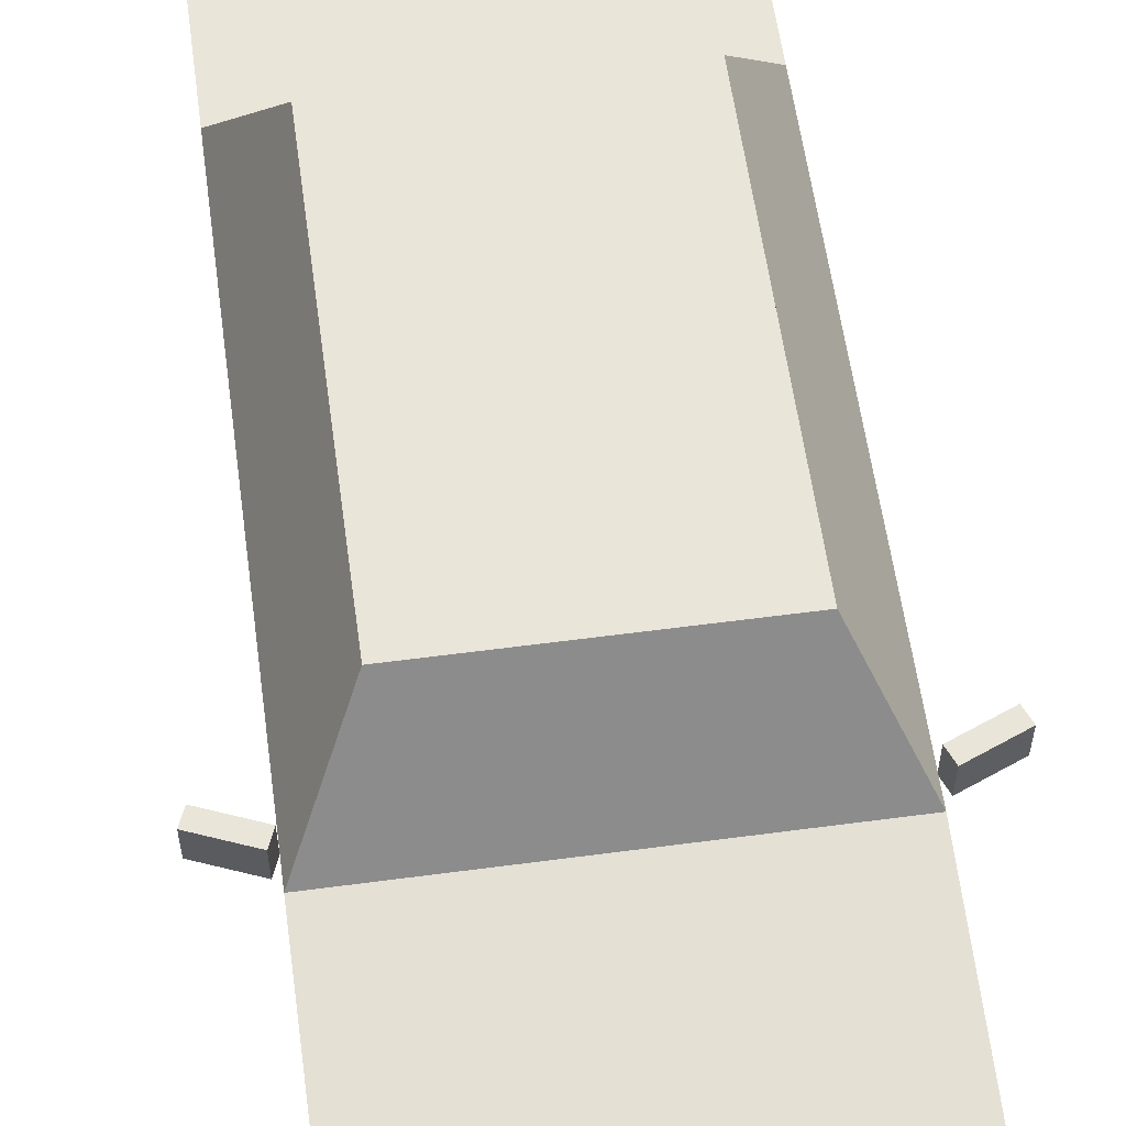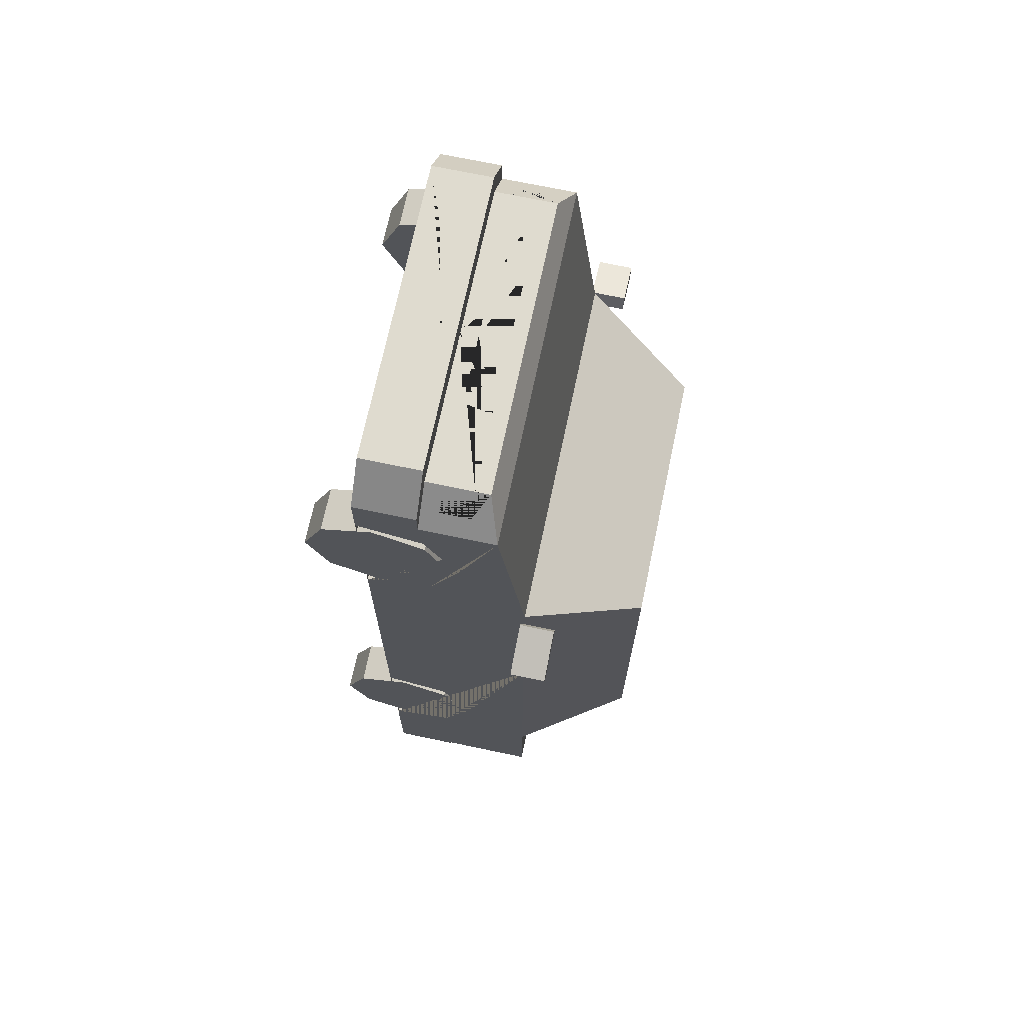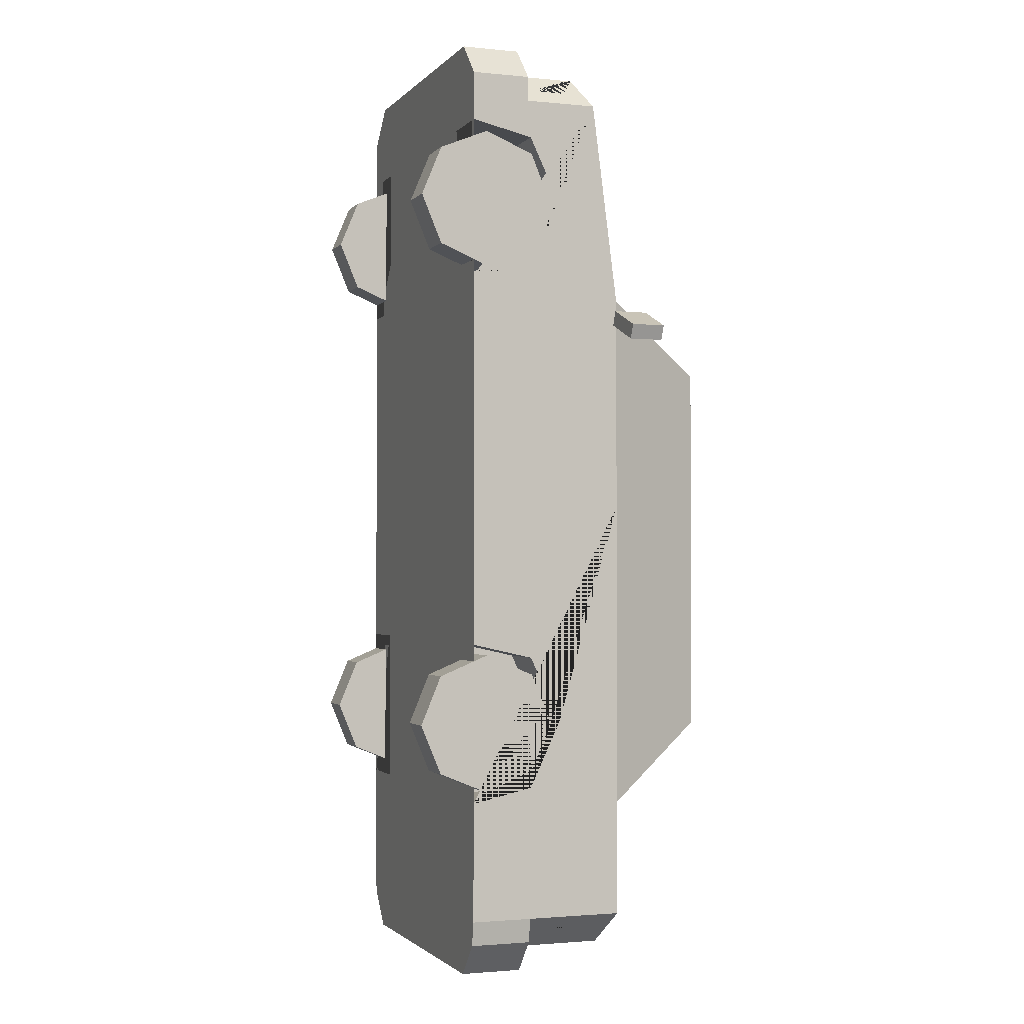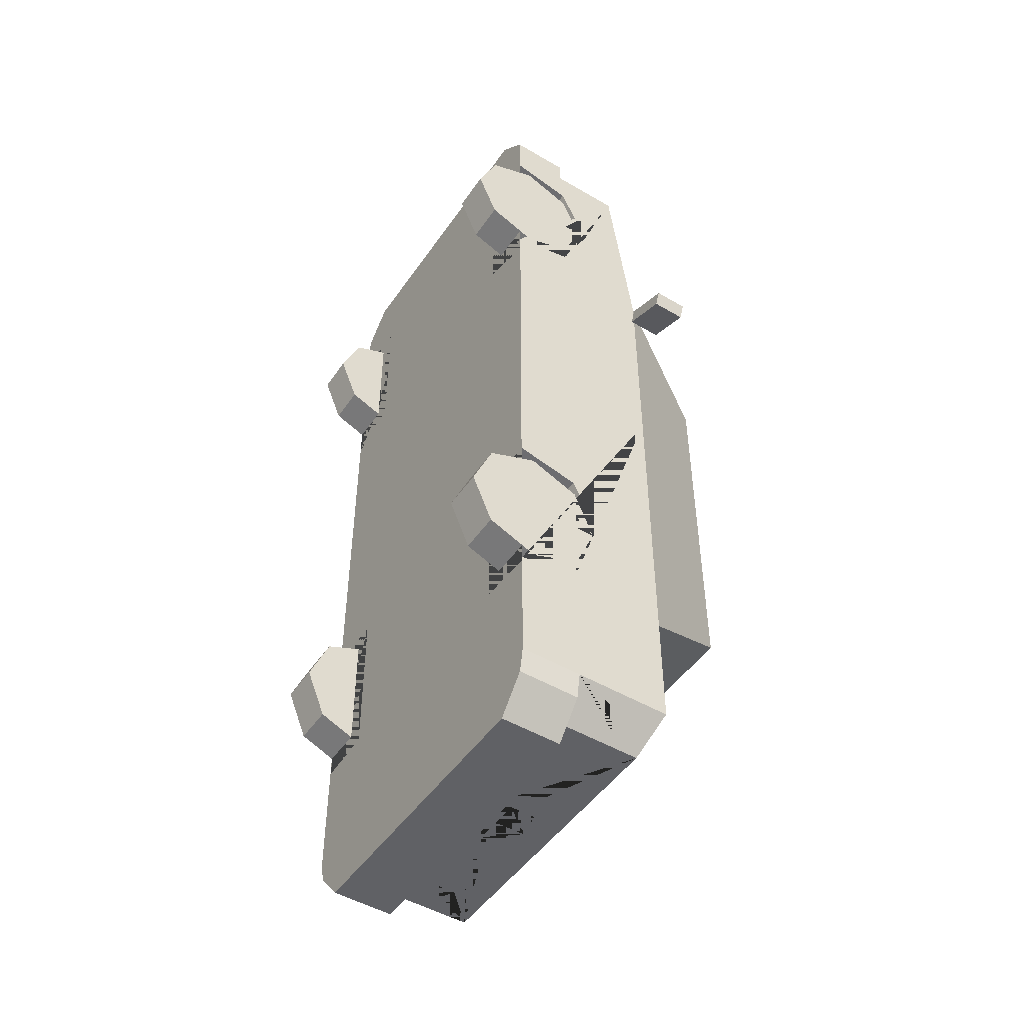
<metadata>
{"format":"obj","ext":"obj","renderer":"f3d","projection":"perspective","resolution":1024,"background":"white","views":[{"elev":58.6,"azim":-7.8,"up":"+Y"},{"elev":70.3,"azim":101.9,"up":"+Z"},{"elev":-1.8,"azim":70.1,"up":"+Z"},{"elev":-48.7,"azim":56.8,"up":"+Z"}]}
</metadata>
<code>
v 0.3232 0.3093 -0.4233
v 0.3232 0.3911 -0.5976
v 0.3232 0.3093 -0.7718
v 0.3232 0.3093 0.9888
v 0.3232 0.3911 0.8145
v 0.3232 0.3093 0.6402
v 0.437 0.5833 0.5375
v 0.4743 0.146 0.5521
v 0.4743 0.5602 -0.82
v 0.4743 0.146 -0.82
v 0.3157 0.8294 0.382
v 0.3303 0.8525 -0.62
v 0.4743 0.5602 -1.122
v 0.3859 0.5298 -1.211
v 0.3859 0.146 -1.211
v 0.4743 0.146 -1.122
v 0.3863 0.4592 1.176
v 0.4743 0.4919 1.089
v 0.4743 0.146 1.089
v 0.3863 0.146 1.176
v 0.4743 0.307 -1.122
v 0.3859 0.307 -1.211
v 0.4622 0.146 -1.187
v 0.3859 0.146 -1.275
v 0.4622 0.307 -1.187
v 0.3859 0.307 -1.275
v 0.4743 0.3013 1.089
v 0.3863 0.3013 1.176
v 0.3863 0.3013 1.246
v 0.3863 0.146 1.246
v 0.4743 0.146 1.154
v 0.4743 0.3013 1.154
v 0.3303 0.8525 0.3675
v 0.4743 0.5602 0.5521
v 0.4743 0.3911 0.8145
v 0.4743 0.3093 0.6402
v 0.4743 0.3093 0.9888
v 0.3232 0.146 0.8145
v 0.3232 0.146 0.6031
v 0.4743 0.146 0.6031
v 0.3232 0.146 1.026
v 0.4743 0.146 1.026
v 0.4743 0.3911 -0.5976
v 0.4743 0.3093 -0.7718
v 0.4743 0.3093 -0.4233
v 0.3232 0.146 -0.5976
v 0.3232 0.146 -0.809
v 0.4743 0.146 -0.809
v 0.3232 0.146 -0.3862
v 0.4743 0.146 -0.3862
v 0.3863 0.4215 1.176
v 0.3863 0.3459 1.176
v 0.2288 0.4215 1.176
v 0.1961 0.3458 1.176
v 0.1902 0.4215 1.176
v 0.1754 0.3458 1.176
v 0.4365 0.4215 1.126
v 0.4365 0.3459 1.126
v 0.4743 0.5602 -0.5748
v 0.3303 0.8525 -0.3967
v 0.4743 0.5602 -0.01228
v 0.3303 0.8525 -0.06276
v 0.4618 0.5856 0.51
v 0.4618 0.5856 0.003836
v 0.3428 0.8271 -0.03789
v 0.3428 0.8271 0.3574
v 0.3428 0.8271 -0.08131
v 0.4618 0.5856 -0.03959
v 0.4618 0.5856 -0.5312
v 0.3428 0.8271 -0.3841
v 0.3154 0.8303 -0.6352
v 0.4376 0.5824 -0.8049
v 0.4743 0.146 -0.01228
v 0.3859 0.3593 -1.211
v 0.3859 0.491 -1.211
v 0.2919 0.4403 -1.211
v 0.2919 0.3593 -1.211
v 0.4308 0.3593 -1.166
v 0.4308 0.491 -1.166
v 0.2919 0.3918 -1.211
v 0.4308 0.3918 -1.166
v 0.3859 0.3918 -1.211
v 0.07061 0.4467 -1.211
v 0.07061 0.3782 -1.211
v 0.1759 0.4599 -1.211
v 0.1129 0.3655 -1.211
v 0.4092 0.4215 1.154
v 0.4092 0.3459 1.154
v 0.07436 0.2619 1.246
v 0.07436 0.1828 1.246
v -0.3232 0.3093 -0.4233
v -0.3232 0.3911 -0.5976
v -0.3232 0.3093 -0.7718
v -0.3232 0.3093 0.9888
v -0.3232 0.3911 0.8145
v -0.3232 0.3093 0.6402
v -0.437 0.5833 0.5375
v -0.4743 0.146 0.5521
v -0.4743 0.5602 -0.82
v -0.4743 0.146 -0.82
v -0.3157 0.8294 0.382
v -0.3303 0.8525 -0.62
v 0 0.5602 0.5521
v 0 0.8525 0.3675
v 0 0.5602 -0.82
v 0 0.5298 -1.211
v 0 0.8525 -0.62
v 0 0.146 -1.211
v 0 0.4592 1.176
v 0 0.146 1.176
v 0 0.146 0.5521
v 0 0.146 -0.82
v -0.4743 0.5602 -1.122
v -0.3859 0.5298 -1.211
v -0.3859 0.146 -1.211
v -0.4743 0.146 -1.122
v -0.3863 0.4592 1.176
v -0.4743 0.4919 1.089
v -0.4743 0.146 1.089
v -0.3863 0.146 1.176
v -0.4743 0.307 -1.122
v -0.3859 0.307 -1.211
v 0 0.307 -1.211
v -0.4622 0.146 -1.187
v -0.3859 0.146 -1.275
v -0.4622 0.307 -1.187
v 0 0.146 -1.275
v -0.3859 0.307 -1.275
v 0 0.307 -1.275
v 0 0.3013 1.176
v -0.4743 0.3013 1.089
v -0.3863 0.3013 1.176
v 0 0.3013 1.246
v 0 0.146 1.246
v -0.3863 0.3013 1.246
v -0.3863 0.146 1.246
v -0.4743 0.146 1.154
v -0.4743 0.3013 1.154
v 0 0.4919 1.089
v -0.3303 0.8525 0.3675
v -0.4743 0.5602 0.5521
v 0 0.8294 0.382
v 0 0.5833 0.5375
v 0 0.5602 -1.122
v -0.4743 0.3911 0.8145
v -0.4743 0.3093 0.6402
v -0.4743 0.3093 0.9888
v -0.3232 0.146 0.8145
v -0.3232 0.146 0.6031
v -0.4743 0.146 0.6031
v -0.3232 0.146 1.026
v -0.4743 0.146 1.026
v -0.4743 0.3911 -0.5976
v -0.4743 0.3093 -0.7718
v -0.4743 0.3093 -0.4233
v -0.3232 0.146 -0.5976
v -0.3232 0.146 -0.809
v -0.4743 0.146 -0.809
v -0.3232 0.146 -0.3862
v -0.4743 0.146 -0.3862
v -0.3863 0.4215 1.176
v -0.3863 0.3459 1.176
v -0.2288 0.4215 1.176
v -0.1961 0.3458 1.176
v 0 0.4215 1.176
v 0 0.3458 1.176
v -0.1902 0.4215 1.176
v -0.1754 0.3458 1.176
v -0.4365 0.4215 1.126
v -0.4365 0.3459 1.126
v -0.4743 0.5602 -0.5748
v -0.3303 0.8525 -0.3967
v -0.4743 0.5602 -0.01228
v -0.3303 0.8525 -0.06276
v -0.4618 0.5856 0.51
v -0.4618 0.5856 0.003836
v -0.3428 0.8271 -0.03789
v -0.3428 0.8271 0.3574
v -0.3428 0.8271 -0.08131
v -0.4618 0.5856 -0.03959
v -0.4618 0.5856 -0.5312
v -0.3428 0.8271 -0.3841
v -0.3154 0.8303 -0.6352
v -0.4376 0.5824 -0.8049
v 0 0.5824 -0.8049
v 0 0.8303 -0.6352
v -0.4743 0.146 -0.01228
v -0.3859 0.3593 -1.211
v -0.3859 0.491 -1.211
v -0.2919 0.4403 -1.211
v -0.2919 0.3593 -1.211
v -0.4308 0.3593 -1.166
v -0.4308 0.491 -1.166
v -0.2919 0.3918 -1.211
v -0.4308 0.3918 -1.166
v -0.3859 0.3918 -1.211
v -0 0.3782 -1.211
v -0 0.4467 -1.211
v -0.07061 0.4467 -1.211
v -0.07061 0.3782 -1.211
v 0 0.4599 -1.211
v 0 0.3655 -1.211
v -0.1759 0.4599 -1.211
v -0.1129 0.3655 -1.211
v -0.4092 0.4215 1.154
v -0.4092 0.3459 1.154
v 0 0.2619 1.246
v 0 0.1828 1.246
v -0.07436 0.2619 1.246
v -0.07436 0.1828 1.246
v -0.4899 0.5511 0.5238
v -0.4899 0.6411 0.5238
v -0.4745 0.5511 0.4863
v -0.4745 0.6411 0.4863
v -0.6115 0.5511 0.4738
v -0.6115 0.6411 0.4738
v -0.5961 0.5511 0.4363
v -0.5961 0.6411 0.4363
v 0.4899 0.5511 0.5238
v 0.4899 0.6411 0.5238
v 0.4745 0.5511 0.4863
v 0.4745 0.6411 0.4863
v 0.6115 0.5511 0.4738
v 0.6115 0.6411 0.4738
v 0.5961 0.5511 0.4363
v 0.5961 0.6411 0.4363
f 1 2 43 45
f 2 3 44 43
f 3 47 48 44
f 4 5 35 37
f 5 6 36 35
f 6 39 40 36
f 27 28 29 32
f 13 14 106 144
f 63 64 65 66
f 7 11 142 143
f 33 62 60 12 107 104
f 18 27 19 42 37 35 36 40 8 34
f 71 72 185 186
f 15 16 10 112 108
f 9 10 16 21 13
f 10 48 47 46 49 50 73 8 111 112
f 22 21 25 26
f 14 75 76 80 77 74 22 123 202 86 85 201 106
f 17 51 87 57 58 88 52 28 27 18
f 18 34 103 139
f 21 22 74 78 81 79 75 14 13
f 21 16 23 25
f 24 26 25 23
f 129 26 24 127
f 16 15 24 23
f 123 22 26 129
f 15 108 127 24
f 30 29 133 207 89 90 208 134
f 110 20 30 134
f 130 28 52 54 53 51 17 109 165 55 56 166
f 32 29 30 31
f 19 27 32 31
f 28 130 133 29
f 20 19 31 30
f 17 18 139 109
f 11 7 34 33
f 142 11 33 104
f 7 143 103 34
f 9 13 144 105
f 38 4 41
f 38 5 4
f 38 6 5
f 41 4 37 42
f 39 6 38
f 46 1 49
f 46 2 1
f 46 3 2
f 49 1 45 50
f 47 3 46
f 8 40 39 38 41 42 19 20 110 111
f 51 53 54 52
f 166 56 55 165
f 52 88 87 51
f 60 59 9 12
f 67 68 69 70
f 34 61 64 63
f 61 62 65 64
f 62 33 66 65
f 33 34 63 66
f 62 61 68 67
f 61 59 69 68
f 59 60 70 69
f 60 62 67 70
f 12 9 72 71
f 9 105 185 72
f 107 12 71 186
f 61 34 8 73
f 74 77 80 82
f 75 79 81 82
f 82 80 76 75
f 82 81 78 74
f 198 83 84 197
f 201 85 86 202 197 84 83 198
f 87 88 58 57
f 61 73 50 45 43 44 48 10 9 59
f 208 90 89 207
f 91 155 153 92
f 92 153 154 93
f 93 154 158 157
f 94 147 145 95
f 95 145 146 96
f 96 146 150 149
f 131 138 135 132
f 113 144 106 114
f 175 178 177 176
f 97 143 142 101
f 140 104 107 102 172 174
f 118 141 98 150 146 145 147 152 119 131
f 183 186 185 184
f 115 108 112 100 116
f 99 113 121 116 100
f 100 112 111 98 187 160 159 156 157 158
f 122 128 126 121
f 114 106 201 203 204 202 123 122 188 191 194 190 189
f 117 118 131 132 162 206 170 169 205 161
f 118 139 103 141
f 121 113 114 189 193 195 192 188 122
f 121 126 124 116
f 125 124 126 128
f 129 127 125 128
f 116 124 125 115
f 123 129 128 122
f 115 125 127 108
f 136 134 208 210 209 207 133 135
f 110 134 136 120
f 130 166 168 167 165 109 117 161 163 164 162 132
f 138 137 136 135
f 119 137 138 131
f 132 135 133 130
f 120 136 137 119
f 117 109 139 118
f 101 140 141 97
f 142 104 140 101
f 97 141 103 143
f 99 105 144 113
f 148 151 94
f 148 94 95
f 148 95 96
f 151 152 147 94
f 149 148 96
f 156 159 91
f 156 91 92
f 156 92 93
f 159 160 155 91
f 157 156 93
f 98 111 110 120 119 152 151 148 149 150
f 161 162 164 163
f 166 165 167 168
f 162 161 205 206
f 172 102 99 171
f 179 182 181 180
f 141 175 176 173
f 173 176 177 174
f 174 177 178 140
f 140 178 175 141
f 174 179 180 173
f 173 180 181 171
f 171 181 182 172
f 172 182 179 174
f 102 183 184 99
f 99 184 185 105
f 107 186 183 102
f 173 187 98 141
f 188 196 194 191
f 189 196 195 193
f 196 189 190 194
f 196 188 192 195
f 198 197 200 199
f 201 198 199 200 197 202 204 203
f 205 169 170 206
f 173 171 99 100 158 154 153 155 160 187
f 208 207 209 210
f 211 213 214 212
f 213 217 218 214
f 217 215 216 218
f 215 211 212 216
f 213 211 215 217
f 218 216 212 214
f 219 220 222 221
f 221 222 226 225
f 225 226 224 223
f 223 224 220 219
f 221 225 223 219
f 226 222 220 224
v 0.3687 0.1829 0.8145
v 0.4743 0.1829 0.8145
v 0.3687 0.1829 0.6321
v 0.4743 0.1829 0.6321
v 0.3687 0.05391 0.6856
v 0.4743 0.05391 0.6856
v 0.3687 0.000496 0.8145
v 0.4743 0.000496 0.8145
v 0.3687 0.05391 0.9434
v 0.4743 0.05391 0.9434
v 0.3687 0.1829 0.9969
v 0.4743 0.1829 0.9969
v 0.3687 0.3118 0.9434
v 0.4743 0.3118 0.9434
v 0.3687 0.3652 0.8145
v 0.4743 0.3652 0.8145
v 0.3687 0.3118 0.6856
v 0.4743 0.3118 0.6856
v 0.4743 0.09993 0.7316
v 0.4743 0.1829 0.6972
v 0.4743 0.06559 0.8145
v 0.4743 0.09993 0.8974
v 0.4743 0.1829 0.9318
v 0.4743 0.2658 0.8974
v 0.4743 0.3001 0.8145
v 0.4743 0.2658 0.7316
f 227 229 231
f 228 245 246
f 229 230 232 231
f 227 231 233
f 228 247 245
f 231 232 234 233
f 227 233 235
f 228 248 247
f 233 234 236 235
f 227 235 237
f 228 249 248
f 235 236 238 237
f 227 237 239
f 228 250 249
f 237 238 240 239
f 227 239 241
f 228 251 250
f 239 240 242 241
f 227 241 243
f 228 252 251
f 241 242 244 243
f 227 243 229
f 228 246 252
f 243 244 230 229
f 246 245 232 230
f 245 247 234 232
f 247 248 236 234
f 248 249 238 236
f 249 250 240 238
f 250 251 242 240
f 251 252 244 242
f 252 246 230 244
v -0.3687 0.1829 0.8145
v -0.4743 0.1829 0.8145
v -0.3687 0.1829 0.6321
v -0.4743 0.1829 0.6321
v -0.3687 0.05391 0.6856
v -0.4743 0.05391 0.6856
v -0.3687 0.000496 0.8145
v -0.4743 0.000496 0.8145
v -0.3687 0.05391 0.9434
v -0.4743 0.05391 0.9434
v -0.3687 0.1829 0.9969
v -0.4743 0.1829 0.9969
v -0.3687 0.3118 0.9434
v -0.4743 0.3118 0.9434
v -0.3687 0.3652 0.8145
v -0.4743 0.3652 0.8145
v -0.3687 0.3118 0.6856
v -0.4743 0.3118 0.6856
v -0.4743 0.09993 0.7316
v -0.4743 0.1829 0.6972
v -0.4743 0.06559 0.8145
v -0.4743 0.09993 0.8974
v -0.4743 0.1829 0.9318
v -0.4743 0.2658 0.8974
v -0.4743 0.3001 0.8145
v -0.4743 0.2658 0.7316
f 253 257 255
f 254 272 271
f 255 257 258 256
f 253 259 257
f 254 271 273
f 257 259 260 258
f 253 261 259
f 254 273 274
f 259 261 262 260
f 253 263 261
f 254 274 275
f 261 263 264 262
f 253 265 263
f 254 275 276
f 263 265 266 264
f 253 267 265
f 254 276 277
f 265 267 268 266
f 253 269 267
f 254 277 278
f 267 269 270 268
f 253 255 269
f 254 278 272
f 269 255 256 270
f 272 256 258 271
f 271 258 260 273
f 273 260 262 274
f 274 262 264 275
f 275 264 266 276
f 276 266 268 277
f 277 268 270 278
f 278 270 256 272
v 0.3687 0.1829 -0.5976
v 0.4743 0.1829 -0.5976
v 0.3687 0.1829 -0.7799
v 0.4743 0.1829 -0.7799
v 0.3687 0.05391 -0.7265
v 0.4743 0.05391 -0.7265
v 0.3687 0.000496 -0.5976
v 0.4743 0.000496 -0.5976
v 0.3687 0.05391 -0.4686
v 0.4743 0.05391 -0.4686
v 0.3687 0.1829 -0.4152
v 0.4743 0.1829 -0.4152
v 0.3687 0.3118 -0.4686
v 0.4743 0.3118 -0.4686
v 0.3687 0.3652 -0.5976
v 0.4743 0.3652 -0.5976
v 0.3687 0.3118 -0.7265
v 0.4743 0.3118 -0.7265
v 0.4743 0.09993 -0.6805
v 0.4743 0.1829 -0.7148
v 0.4743 0.06559 -0.5976
v 0.4743 0.09993 -0.5146
v 0.4743 0.1829 -0.4803
v 0.4743 0.2658 -0.5146
v 0.4743 0.3001 -0.5976
v 0.4743 0.2658 -0.6805
f 279 281 283
f 280 297 298
f 281 282 284 283
f 279 283 285
f 280 299 297
f 283 284 286 285
f 279 285 287
f 280 300 299
f 285 286 288 287
f 279 287 289
f 280 301 300
f 287 288 290 289
f 279 289 291
f 280 302 301
f 289 290 292 291
f 279 291 293
f 280 303 302
f 291 292 294 293
f 279 293 295
f 280 304 303
f 293 294 296 295
f 279 295 281
f 280 298 304
f 295 296 282 281
f 298 297 284 282
f 297 299 286 284
f 299 300 288 286
f 300 301 290 288
f 301 302 292 290
f 302 303 294 292
f 303 304 296 294
f 304 298 282 296
v -0.3687 0.1829 -0.5976
v -0.4743 0.1829 -0.5976
v -0.3687 0.1829 -0.7799
v -0.4743 0.1829 -0.7799
v -0.3687 0.05391 -0.7265
v -0.4743 0.05391 -0.7265
v -0.3687 0.000496 -0.5976
v -0.4743 0.000496 -0.5976
v -0.3687 0.05391 -0.4686
v -0.4743 0.05391 -0.4686
v -0.3687 0.1829 -0.4152
v -0.4743 0.1829 -0.4152
v -0.3687 0.3118 -0.4686
v -0.4743 0.3118 -0.4686
v -0.3687 0.3652 -0.5976
v -0.4743 0.3652 -0.5976
v -0.3687 0.3118 -0.7265
v -0.4743 0.3118 -0.7265
v -0.4743 0.09993 -0.6805
v -0.4743 0.1829 -0.7148
v -0.4743 0.06559 -0.5976
v -0.4743 0.09993 -0.5146
v -0.4743 0.1829 -0.4803
v -0.4743 0.2658 -0.5146
v -0.4743 0.3001 -0.5976
v -0.4743 0.2658 -0.6805
f 305 309 307
f 306 324 323
f 307 309 310 308
f 305 311 309
f 306 323 325
f 309 311 312 310
f 305 313 311
f 306 325 326
f 311 313 314 312
f 305 315 313
f 306 326 327
f 313 315 316 314
f 305 317 315
f 306 327 328
f 315 317 318 316
f 305 319 317
f 306 328 329
f 317 319 320 318
f 305 321 319
f 306 329 330
f 319 321 322 320
f 305 307 321
f 306 330 324
f 321 307 308 322
f 324 308 310 323
f 323 310 312 325
f 325 312 314 326
f 326 314 316 327
f 327 316 318 328
f 328 318 320 329
f 329 320 322 330
f 330 322 308 324

</code>
